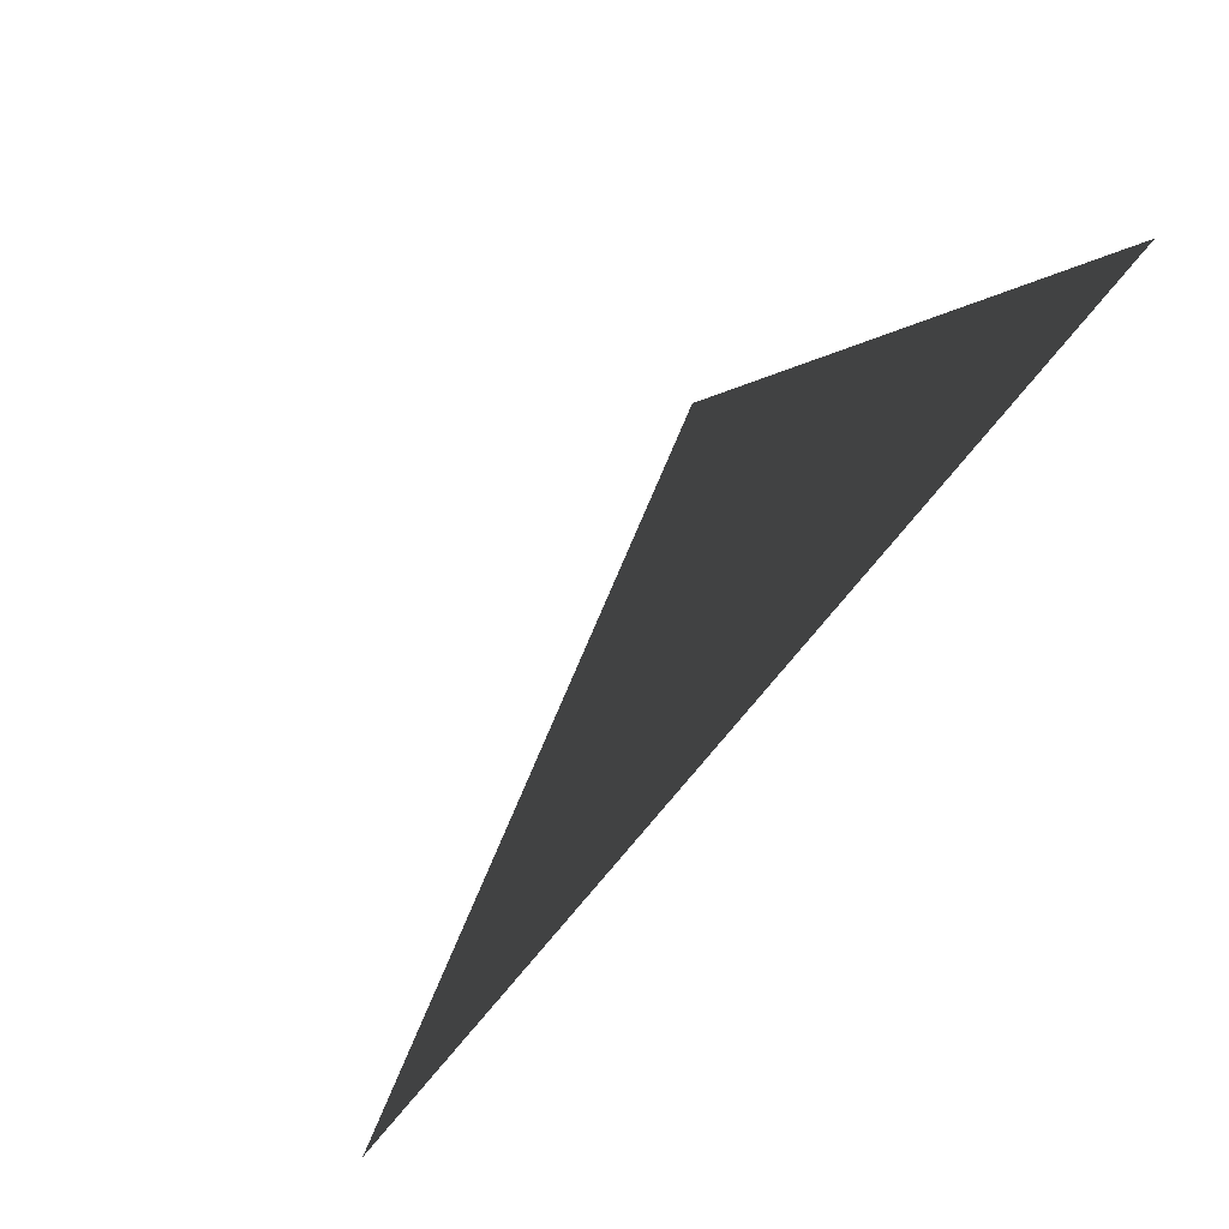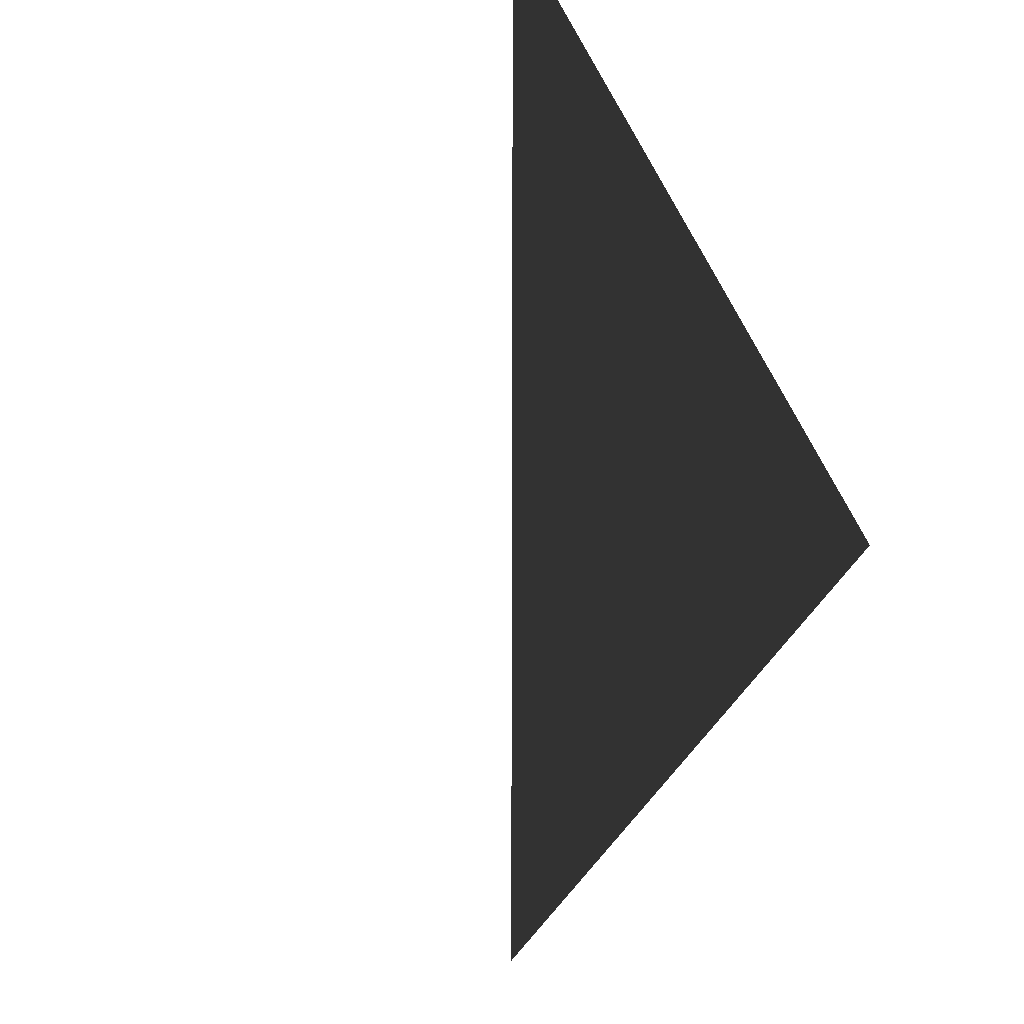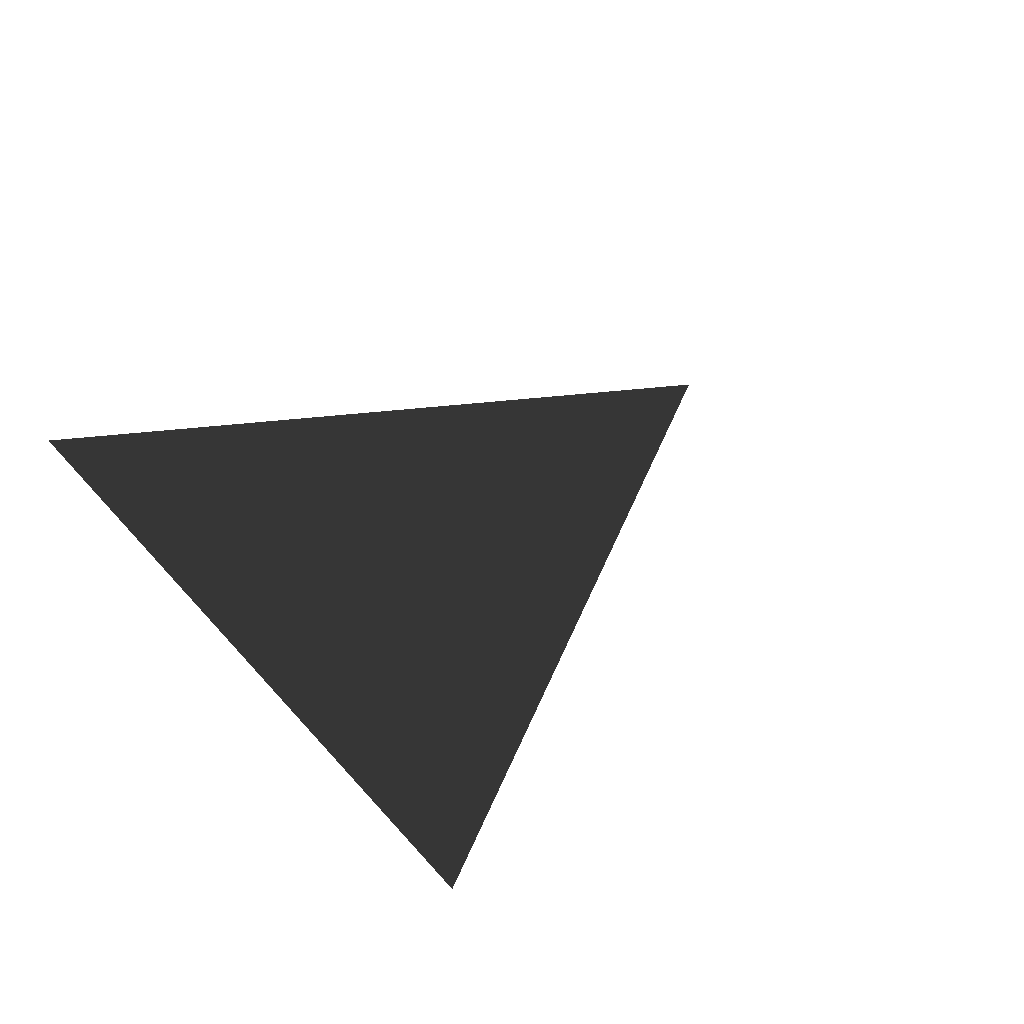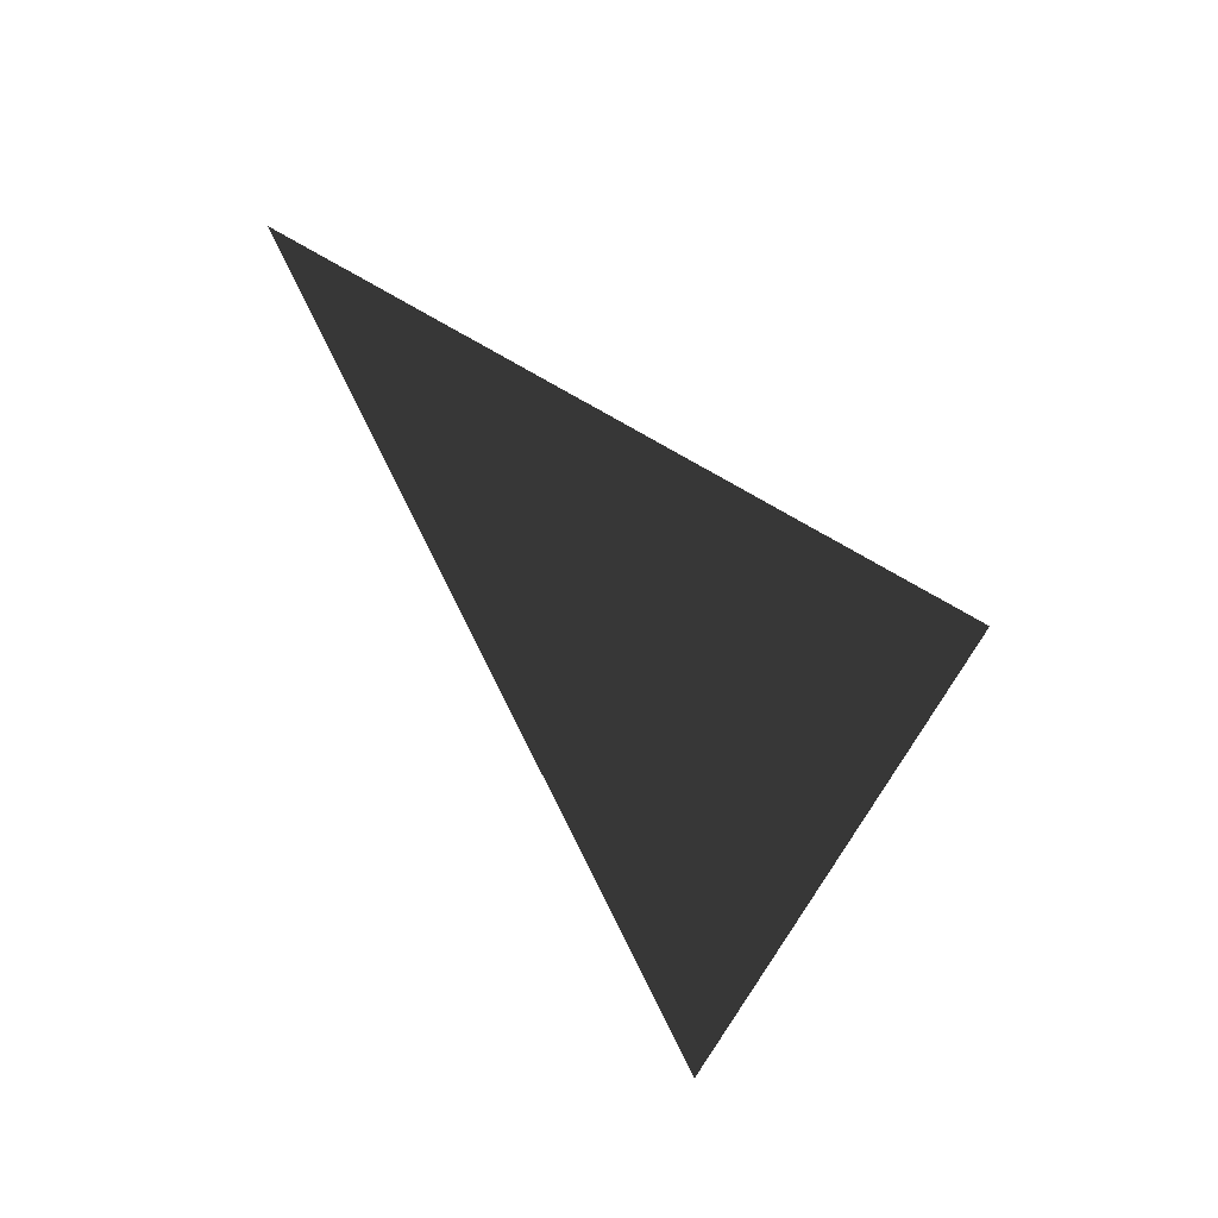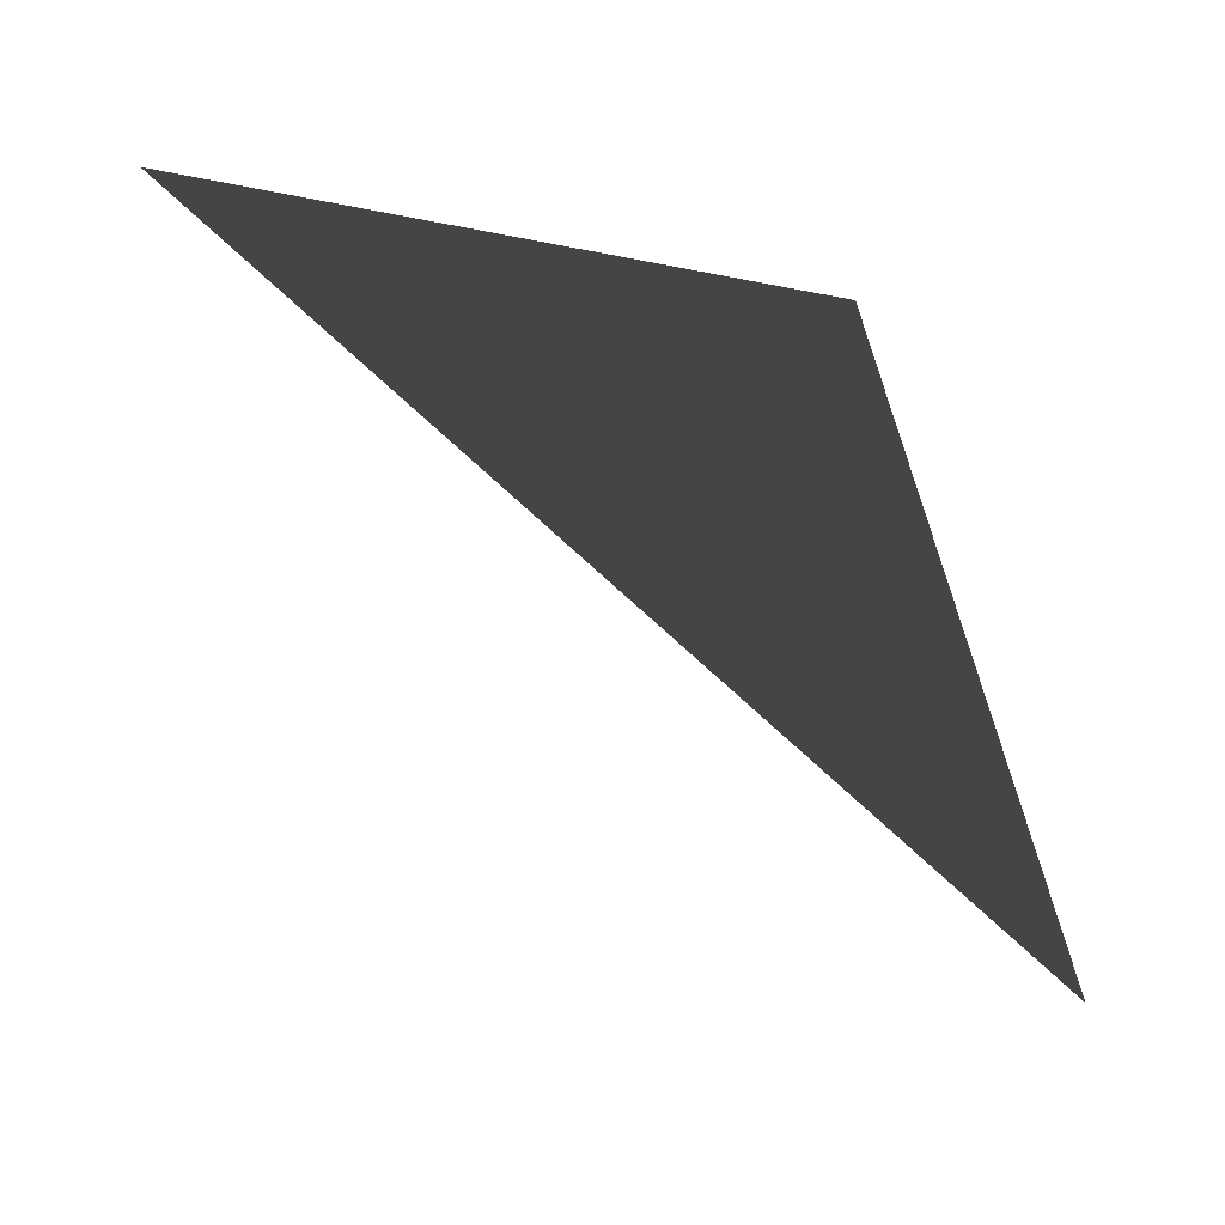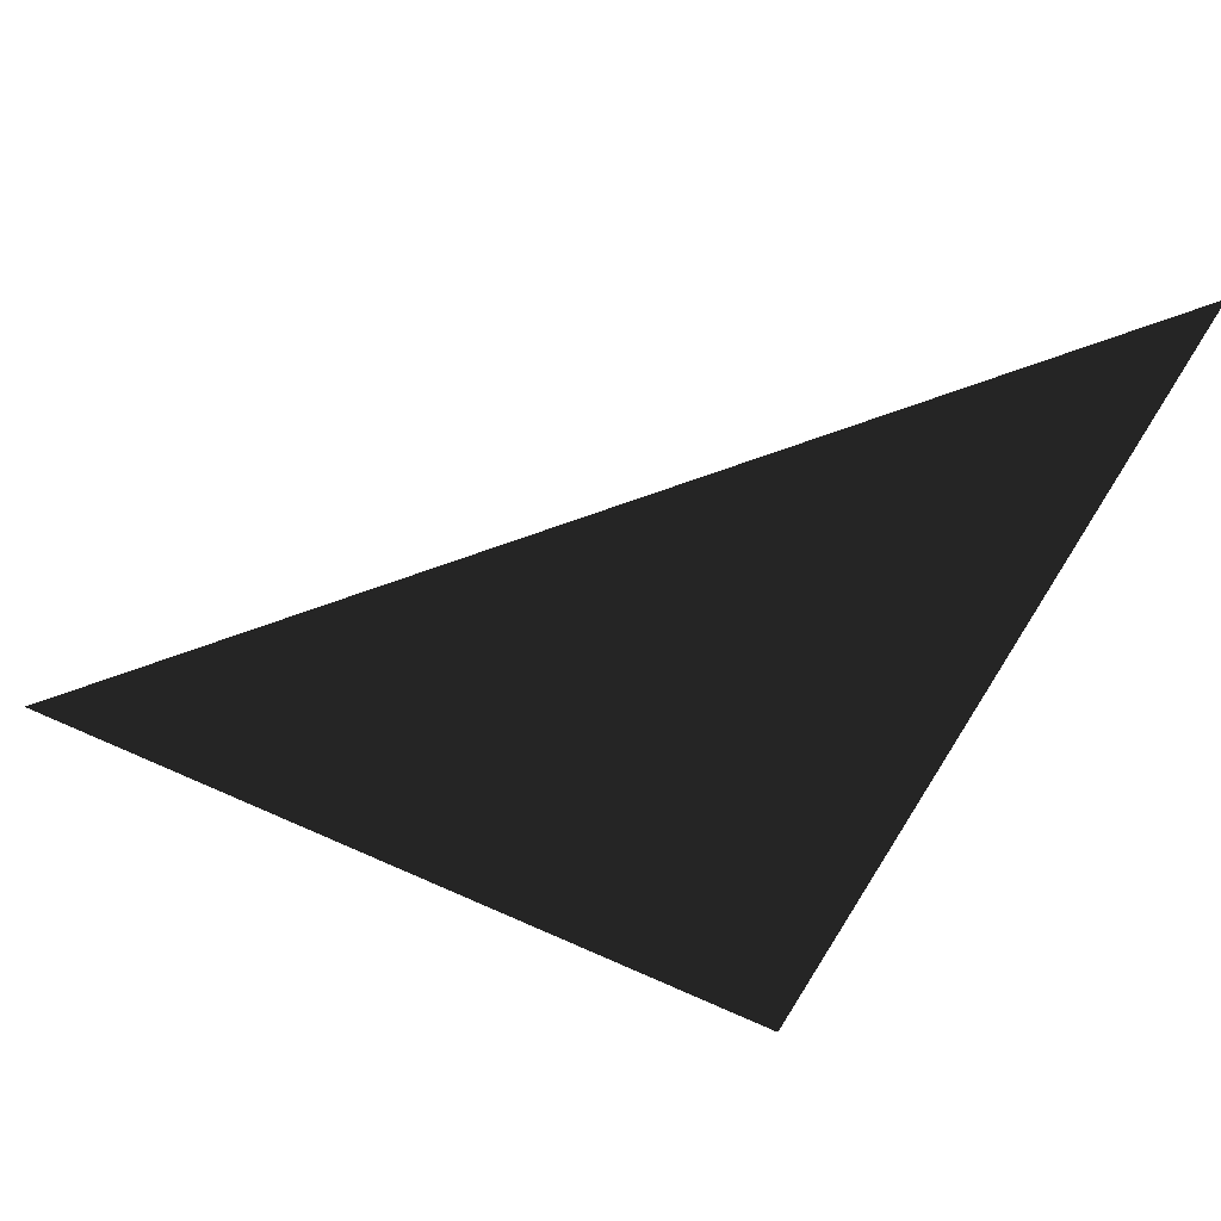
<metadata>
{"format":"obj","ext":"obj","renderer":"f3d","projection":"perspective","resolution":1024,"background":"white","views":[{"elev":72.1,"azim":149.2,"up":"+Z"},{"elev":-70.2,"azim":136.3,"up":"+Y"},{"elev":62.0,"azim":-33.1,"up":"+Z"},{"elev":-72.3,"azim":147.8,"up":"+Z"},{"elev":-79.7,"azim":-174.6,"up":"+Y"},{"elev":-49.4,"azim":64.6,"up":"+Y"}]}
</metadata>
<code>
o #ID253
v -0.09074 -0.01692 0.01106
v -0.1027 -0.01908 0.02363
v -0.09994 -0.02341 0.01334
v -0.09994 -0.02341 0.01334
v -0.1027 -0.01908 0.02363
v -0.09074 -0.01692 0.01106
f 3 2 1
f 6 5 4

</code>
